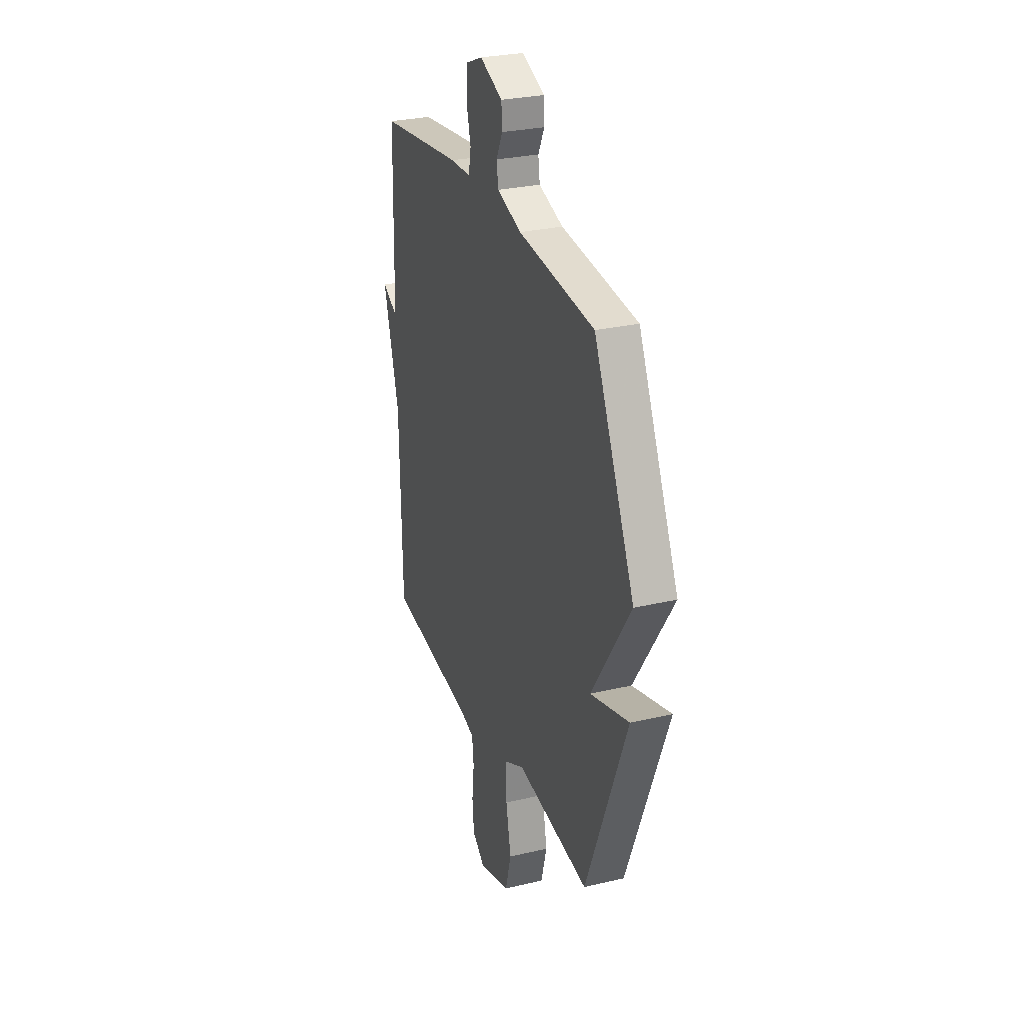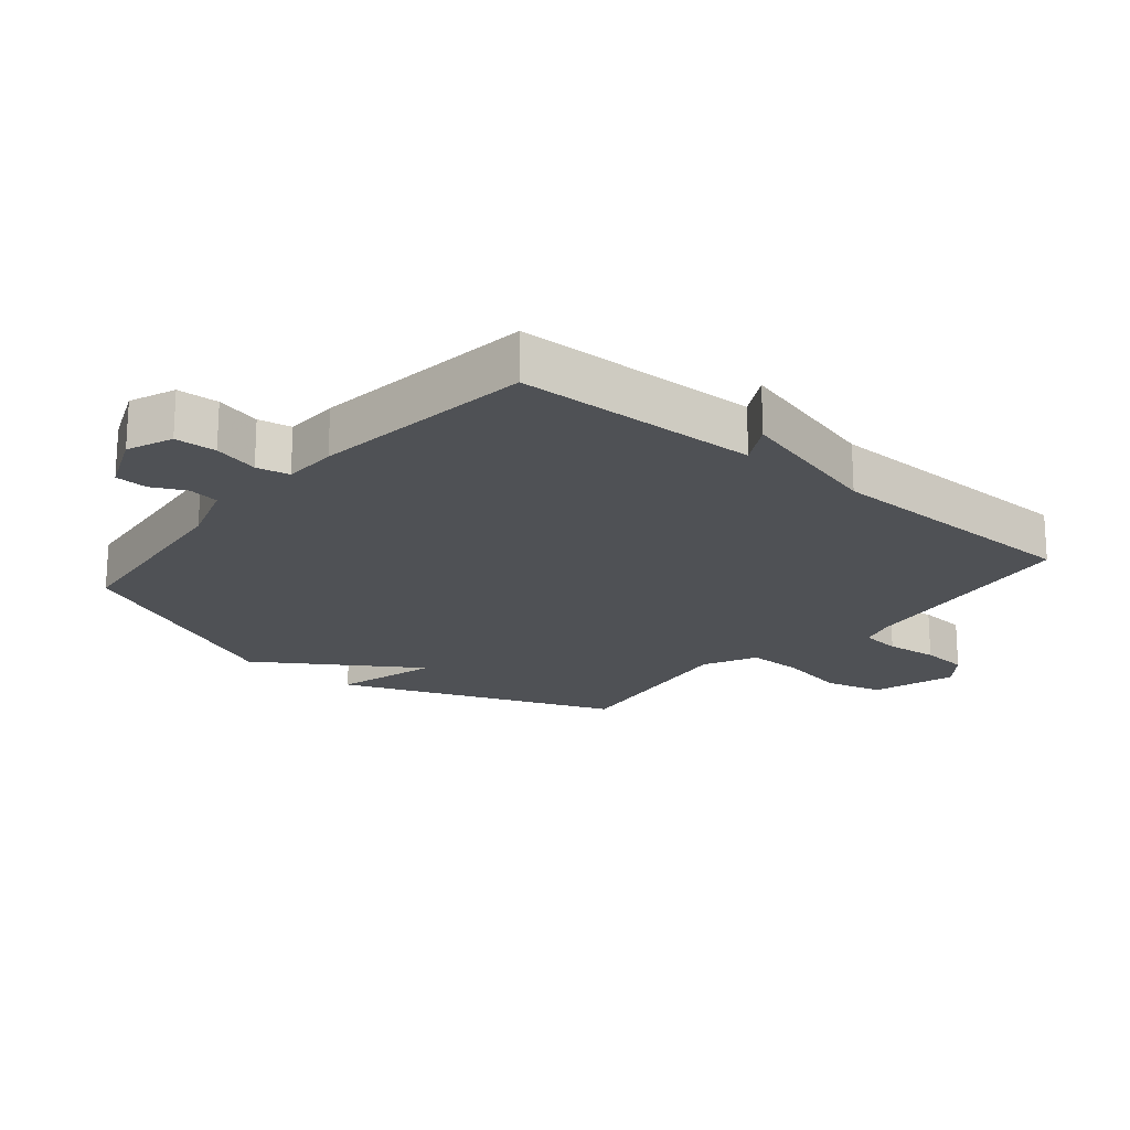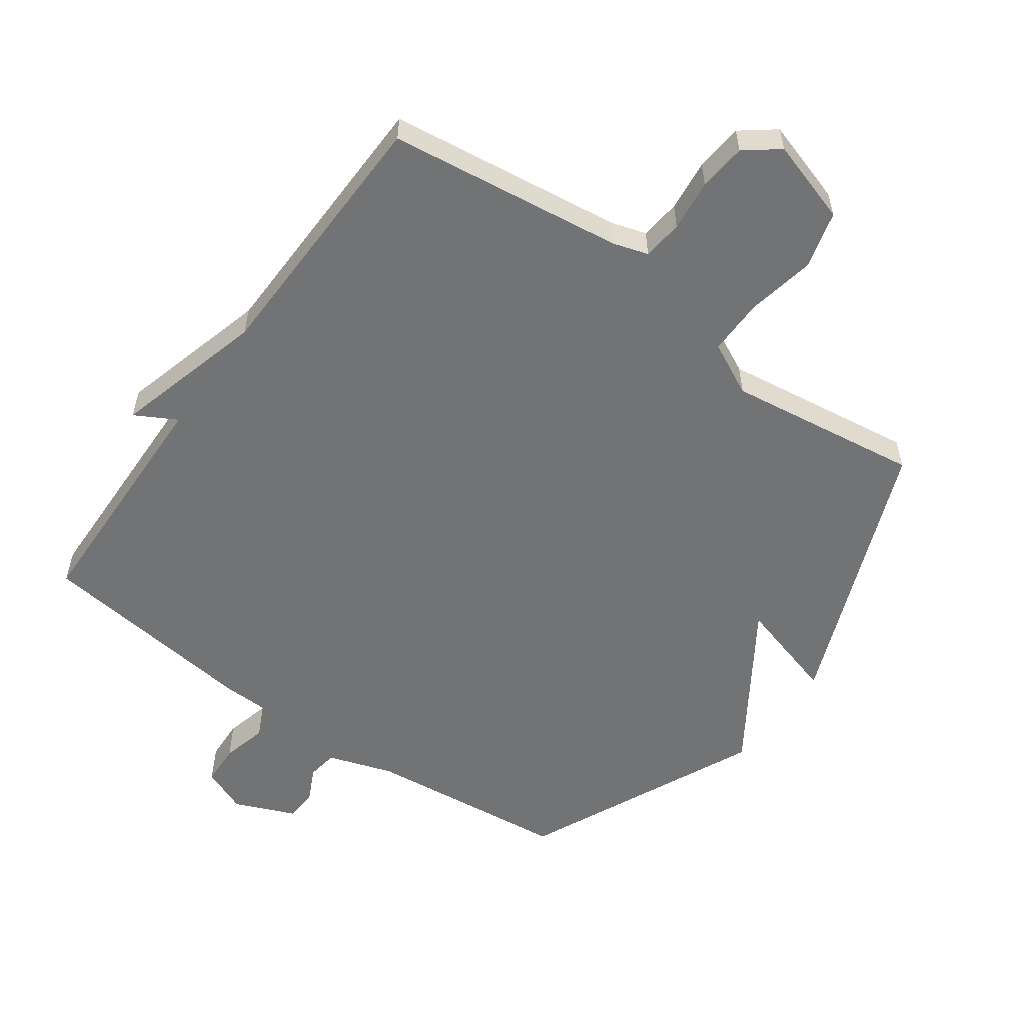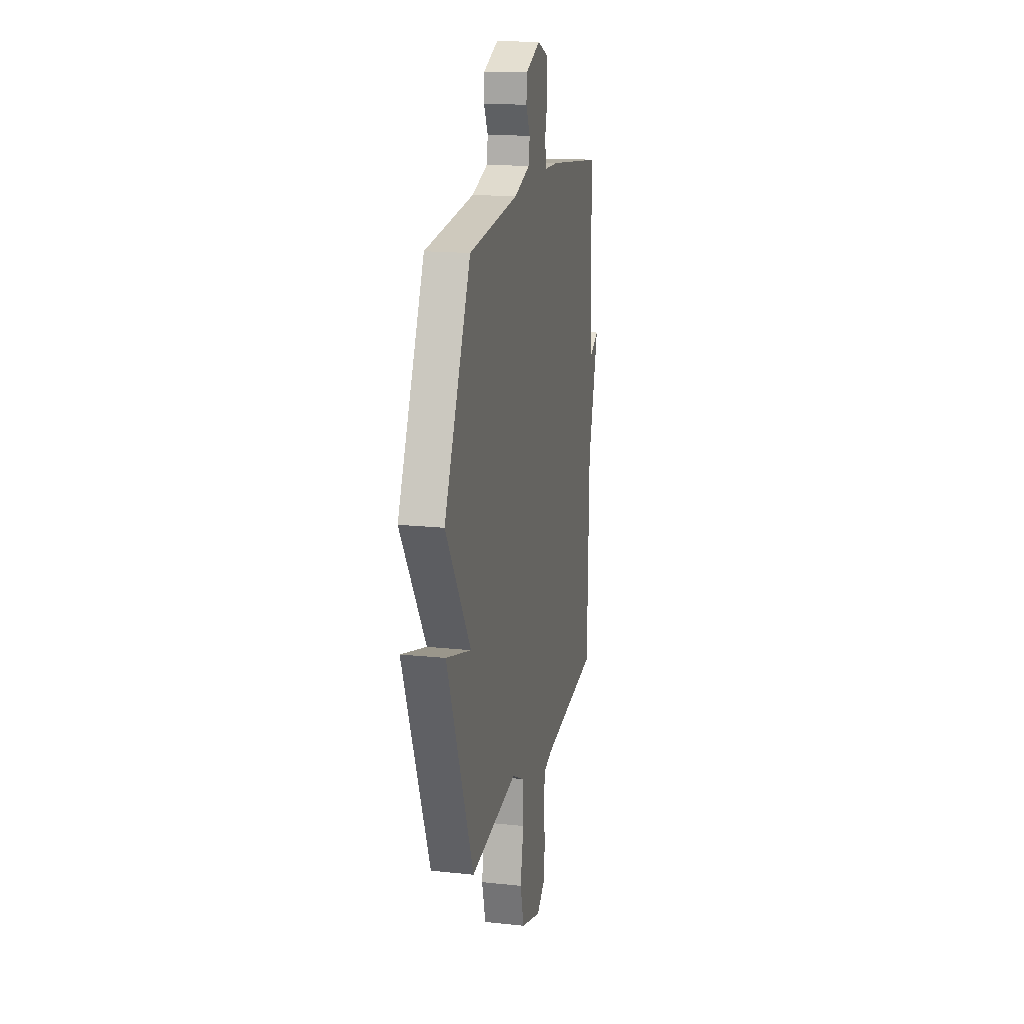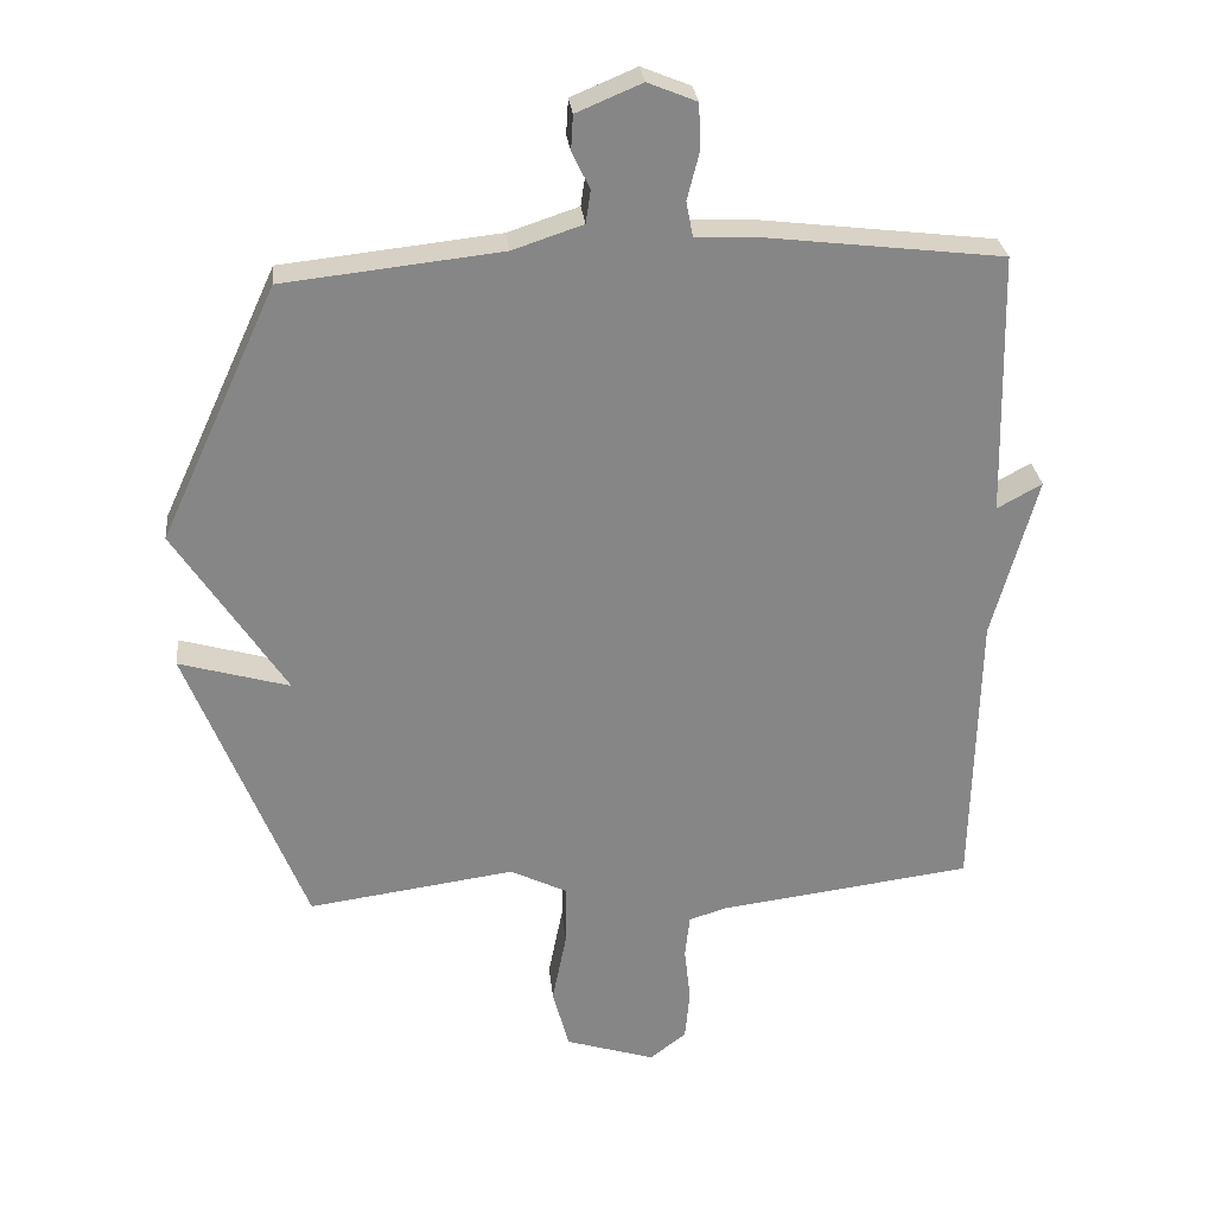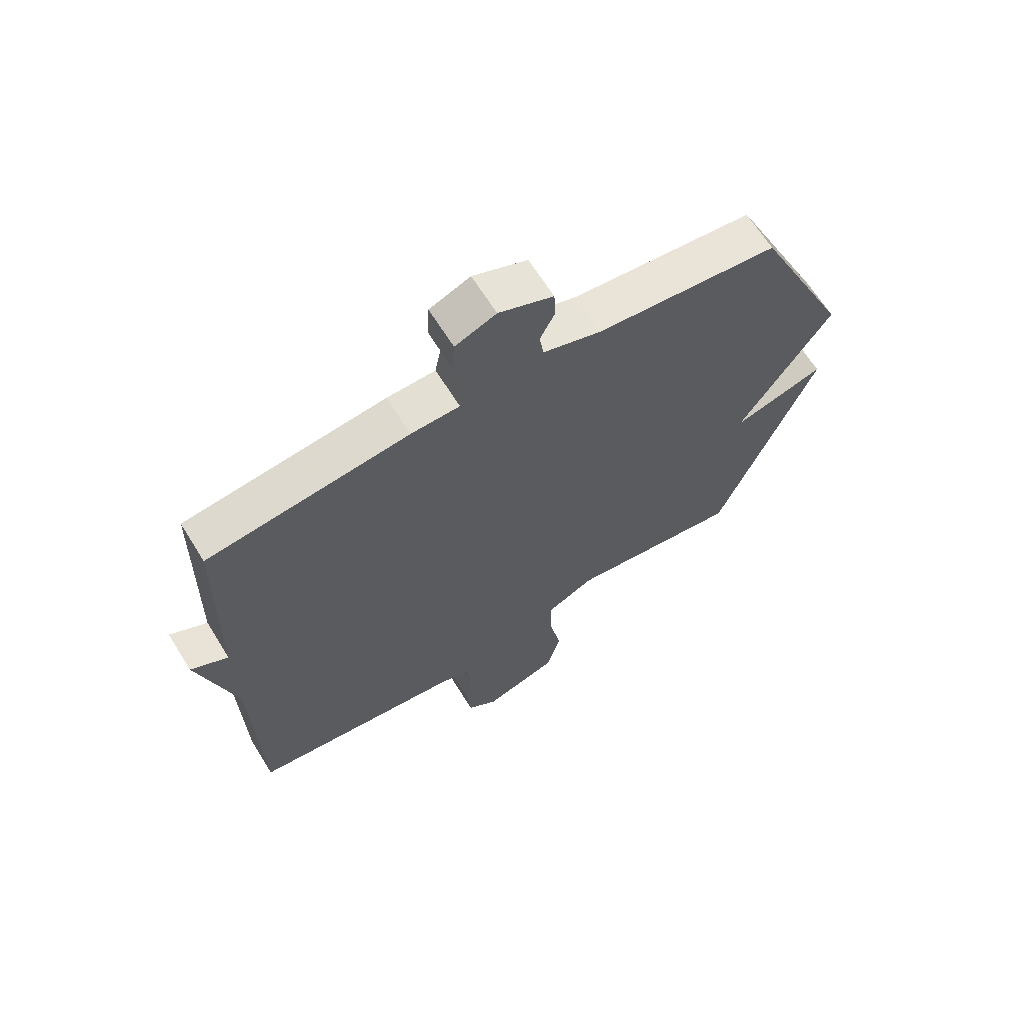
<metadata>
{"format":"obj","ext":"obj","renderer":"f3d","projection":"perspective","resolution":1024,"background":"white","views":[{"elev":28.2,"azim":-109.7,"up":"+Z"},{"elev":-19.9,"azim":50.1,"up":"+Y"},{"elev":-55.9,"azim":144.3,"up":"+Y"},{"elev":16.8,"azim":-77.8,"up":"+Z"},{"elev":28.2,"azim":-5.9,"up":"+Z"},{"elev":65.7,"azim":148.2,"up":"+Z"}]}
</metadata>
<code>
v -0.5 0.07 0.5
v -0.183 0.07 0.535
v -0.081 0.07 0.569
v -0.074 0.07 0.617
v -0.1 0.07 0.67
v -0.097 0.07 0.721
v -0.002 0.07 0.761
v 0.069 0.07 0.732
v 0.072 0.07 0.667
v 0.054 0.07 0.596
v 0.064 0.07 0.544
v 0.149 0.07 0.542
v 0.5 0.07 0.5
v 0.509 0.07 0.117
v 0.574 0.07 0.153
v 0.509 0.07 -0.083
v 0.5 0.07 -0.5
v 0.131 0.07 -0.548
v 0.076 0.07 -0.565
v 0.069 0.07 -0.628
v 0.078 0.07 -0.709
v 0.071 0.07 -0.784
v 0.018 0.07 -0.825
v -0.113 0.07 -0.784
v -0.137 0.07 -0.694
v -0.116 0.07 -0.588
v -0.115 0.07 -0.499
v -0.198 0.07 -0.458
v -0.5 0.07 -0.5
v -0.67 0.07 -0.07
v -0.509 0.07 -0.116
v -0.67 0.07 0.13
v -0.5 0 0.5
v -0.183 0 0.535
v -0.081 0 0.569
v -0.074 0 0.617
v -0.1 0 0.67
v -0.097 0 0.721
v -0.002 0 0.761
v 0.069 0 0.732
v 0.072 0 0.667
v 0.054 0 0.596
v 0.064 0 0.544
v 0.149 0 0.542
v 0.5 0 0.5
v 0.509 0 0.117
v 0.574 0 0.153
v 0.509 0 -0.083
v 0.5 0 -0.5
v 0.131 0 -0.548
v 0.076 0 -0.565
v 0.069 0 -0.628
v 0.078 0 -0.709
v 0.071 0 -0.784
v 0.018 0 -0.825
v -0.113 0 -0.784
v -0.137 0 -0.694
v -0.116 0 -0.588
v -0.115 0 -0.499
v -0.198 0 -0.458
v -0.5 0 -0.5
v -0.67 0 -0.07
v -0.509 0 -0.116
v -0.67 0 0.13
f 31 32 1 2
f 28 29 30 31
f 31 2 3
f 28 31 3
f 27 28 3
f 26 27 3 4
f 24 25 26
f 23 24 26
f 22 23 26
f 21 22 26
f 20 21 26
f 19 20 26 4
f 18 19 4
f 16 17 18 4
f 14 15 16
f 13 14 16
f 12 13 16
f 11 12 16
f 4 5 6
f 16 4 6
f 11 16 6
f 10 11 6 7
f 7 8 9 10
f 34 33 64 63
f 63 62 61 60
f 35 34 63
f 35 63 60
f 35 60 59
f 36 35 59 58
f 58 57 56
f 58 56 55
f 58 55 54
f 58 54 53
f 58 53 52
f 36 58 52 51
f 36 51 50
f 36 50 49 48
f 48 47 46
f 48 46 45
f 48 45 44
f 48 44 43
f 38 37 36
f 38 36 48
f 38 48 43
f 39 38 43 42
f 42 41 40 39
f 1 33 34 2
f 2 34 35 3
f 3 35 36 4
f 4 36 37 5
f 5 37 38 6
f 6 38 39 7
f 7 39 40 8
f 8 40 41 9
f 9 41 42 10
f 10 42 43 11
f 11 43 44 12
f 12 44 45 13
f 13 45 46 14
f 14 46 47 15
f 15 47 48 16
f 16 48 49 17
f 17 49 50 18
f 18 50 51 19
f 19 51 52 20
f 20 52 53 21
f 21 53 54 22
f 22 54 55 23
f 23 55 56 24
f 24 56 57 25
f 25 57 58 26
f 26 58 59 27
f 27 59 60 28
f 28 60 61 29
f 29 61 62 30
f 30 62 63 31
f 31 63 64 32
f 32 64 33 1

</code>
